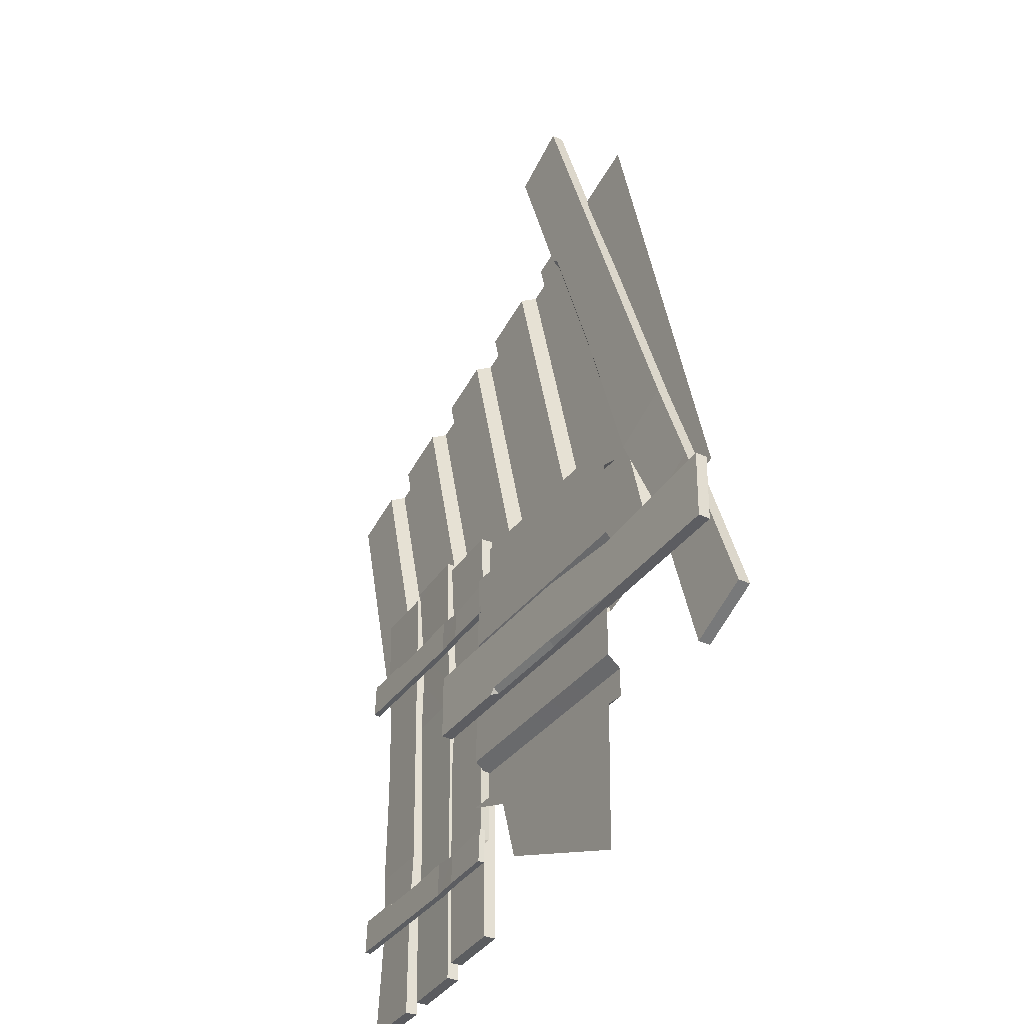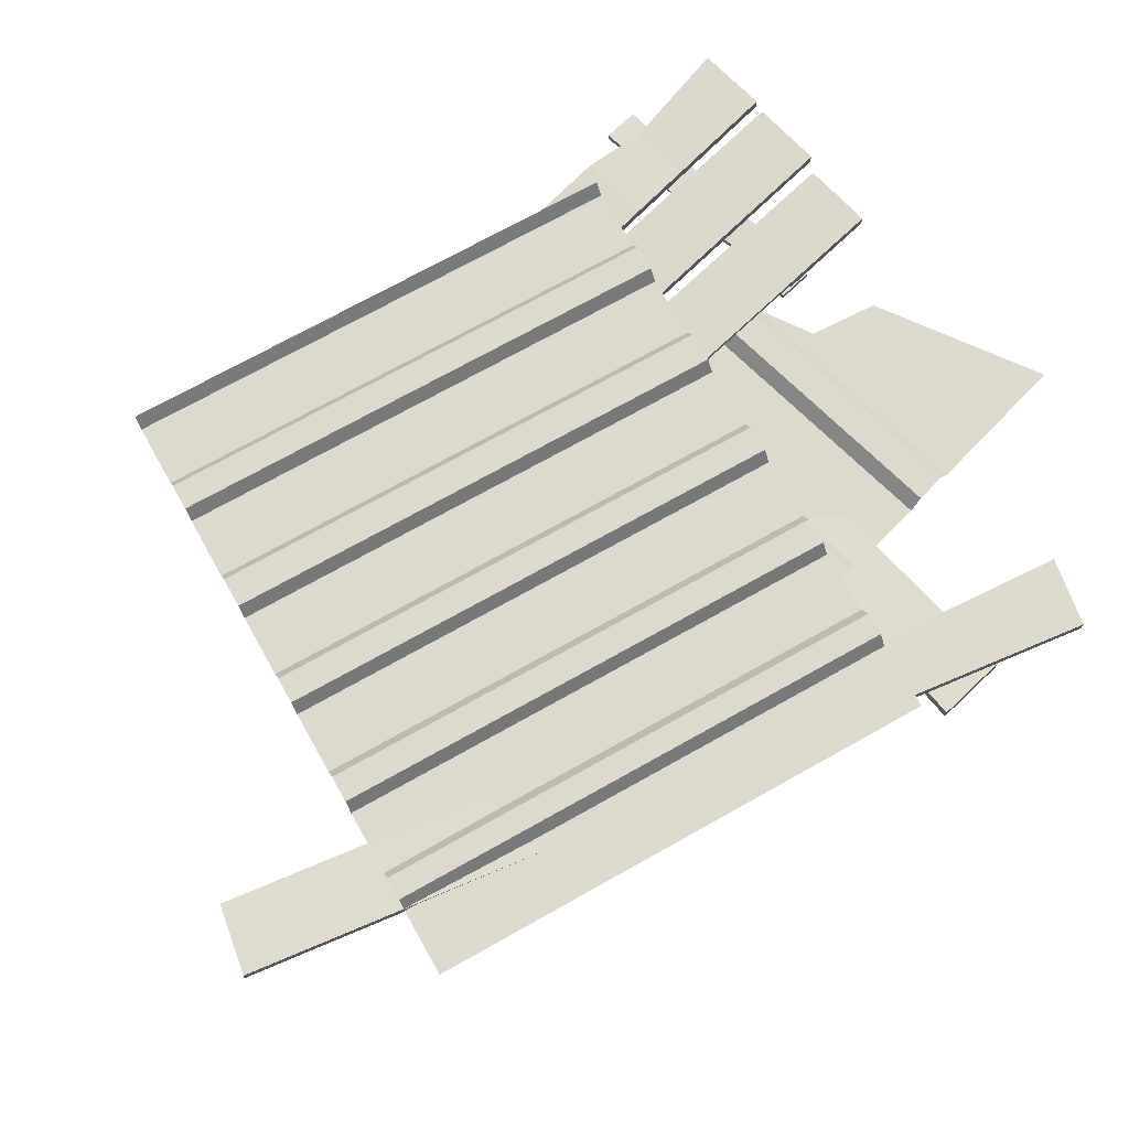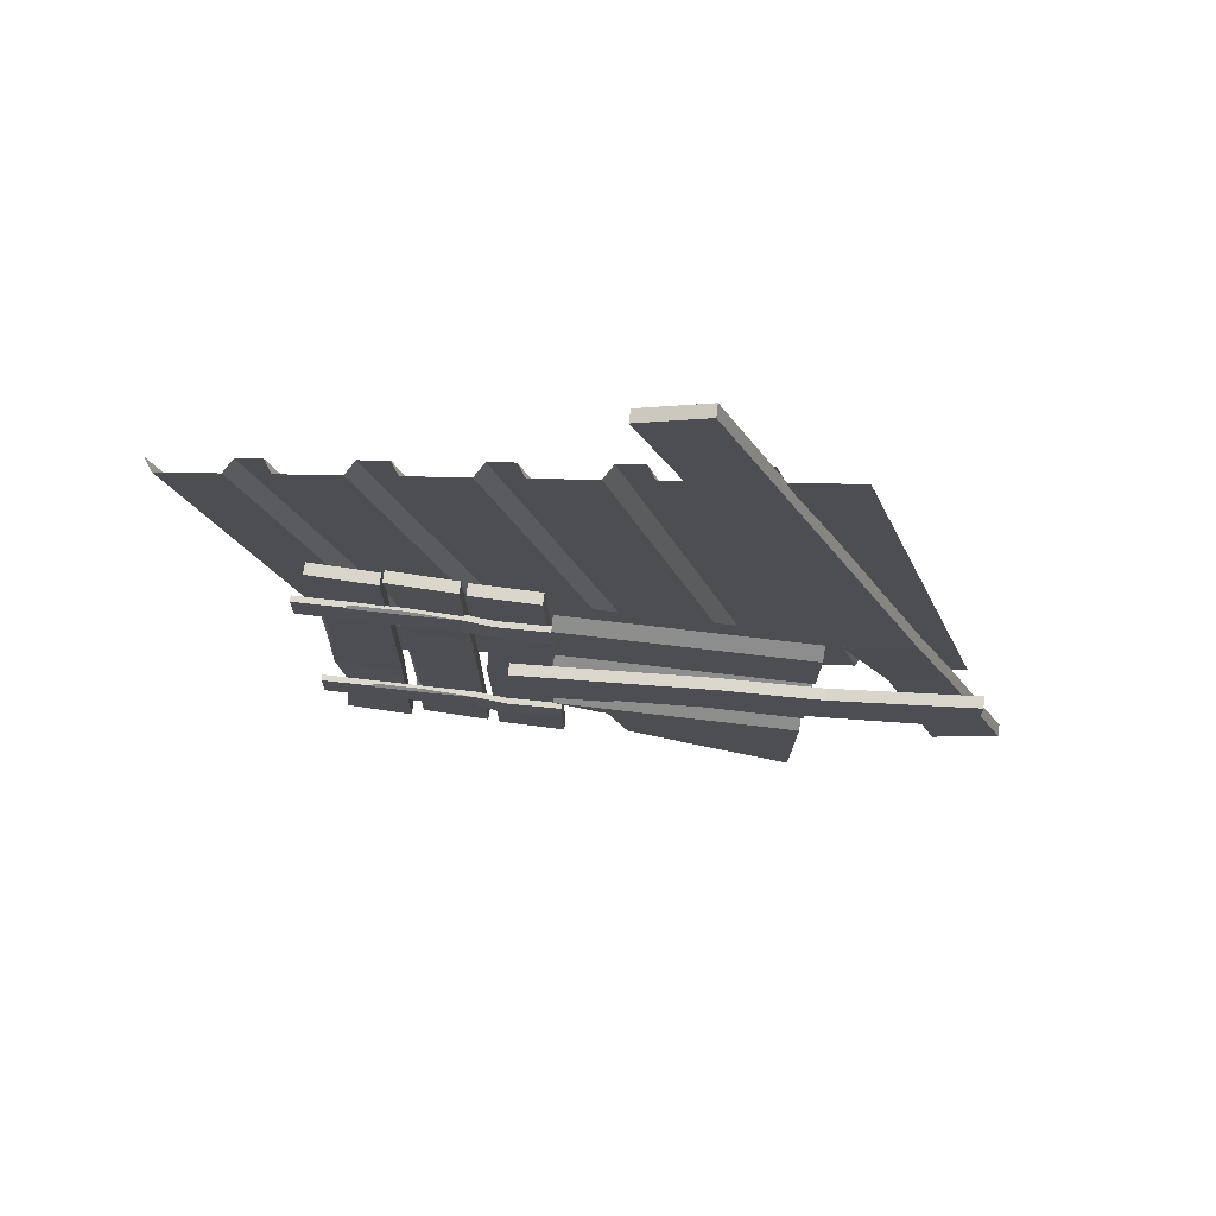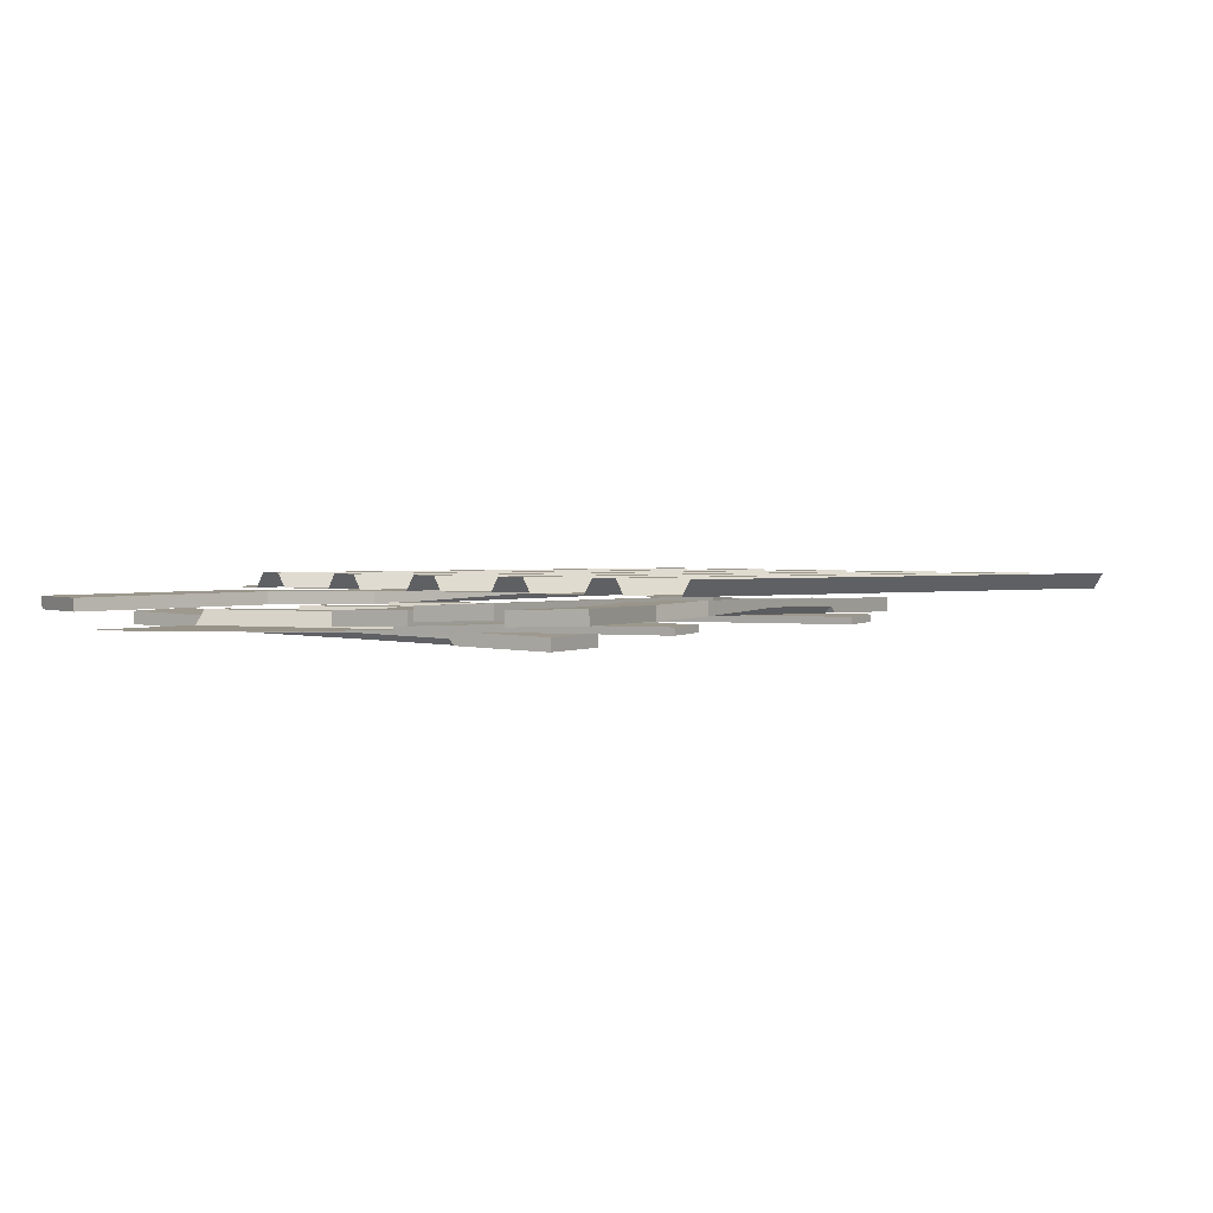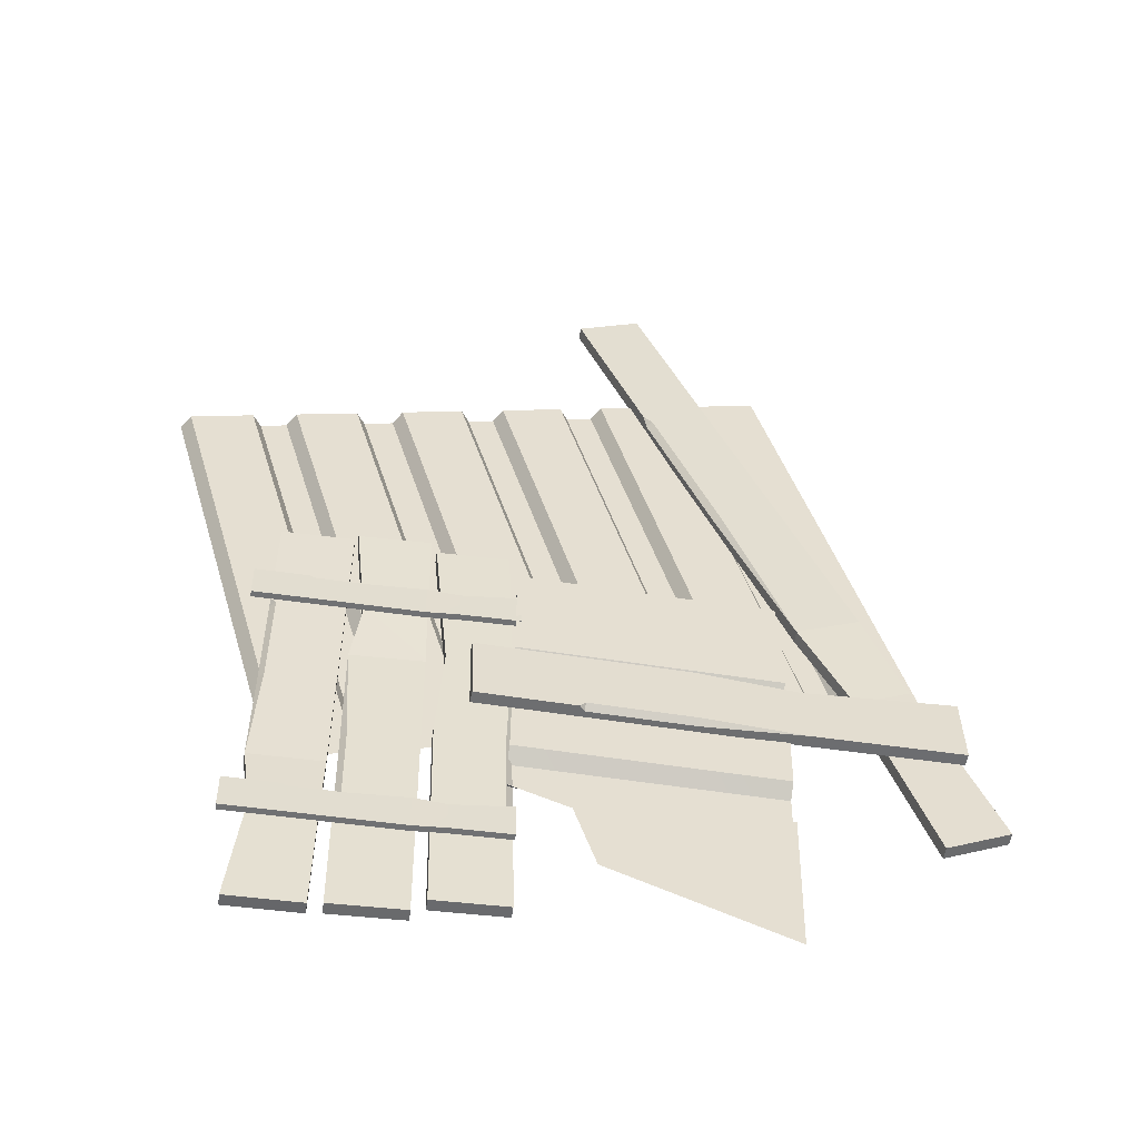
<metadata>
{"format":"obj","ext":"obj","renderer":"f3d","projection":"perspective","resolution":1024,"background":"white","views":[{"elev":-34.4,"azim":-120.1,"up":"+Y"},{"elev":71.6,"azim":-134.9,"up":"+Z"},{"elev":73.8,"azim":-173.5,"up":"+Y"},{"elev":1.5,"azim":31.2,"up":"+Z"},{"elev":-53.1,"azim":170.8,"up":"+Y"}]}
</metadata>
<code>
o Debris_Pile.001_Cube.099
v -137.2 -53.99 -18.6
v -166.7 -40.17 -18.41
v -137.3 -54.25 -12.04
v -166.7 -40.43 -11.85
v -75.51 94.1 -17.61
v -72.74 92.64 -14.55
v -34.8 187.6 -15.84
v -36.83 182.5 -12.85
v -39.61 183.9 -15.91
v -71.65 198.7 -15.58
v -107.6 108.8 -17.28
v -36.87 182.3 -9.372
v -72.78 92.45 -11.07
v -107.6 108.5 -10.72
v -71.72 198.3 -9.016
v -145.4 14.16 -19.08
v -110.5 -1.842 -19.43
v -33.36 294.5 -13.77
v 1.494 278.5 -14.12
v -110.6 -2.195 -12.87
v -145.5 13.81 -12.51
v 1.419 278.1 -7.558
v -33.43 294.1 -7.202
v -206.4 -140 -19.91
v -171.6 -156.1 -20.27
v -171.7 -156.4 -13.71
v -206.5 -140.3 -13.35
v -136.8 -58.42 -2.731
v -10.11 -93.62 -2.731
v 33.07 -105.6 -2.731
v -67.4 -77.7 -2.731
v -24.22 -89.69 -2.731
v -124.7 -61.78 -2.731
v -81.5 -73.78 -2.731
v 28.28 -104.3 -10.07
v -5.252 -94.97 -10.07
v -28.98 -88.37 -10.07
v -62.51 -79.05 -10.07
v -86.23 -72.46 -10.07
v -119.8 -63.14 -10.07
v -141.6 -57.08 -10.07
v -176.9 -47.28 -10.07
v 41.05 -107.8 -2.731
v 92.21 -122 -2.731
v 49.03 -110 -2.731
v 149.5 -138 -2.731
v 106.3 -126 -2.731
v 53.82 -111.4 -10.07
v 87.35 -120.7 -10.07
v 111.1 -127.3 -10.07
v 144.6 -136.6 -10.07
v -61.19 213.5 -2.731
v 65.45 178.3 -2.731
v 108.6 166.3 -2.731
v 8.167 194.2 -2.731
v 51.35 182.2 -2.731
v -49.12 210.1 -2.731
v -5.94 198.1 -2.731
v 103.8 167.6 -10.07
v 70.31 177 -10.07
v 46.59 183.5 -10.07
v 13.06 192.9 -10.07
v -10.67 199.5 -10.07
v -44.2 208.8 -10.07
v -66.02 214.8 -10.07
v -101.3 224.6 -10.07
v 116.6 164.1 -2.731
v 167.8 149.9 -2.731
v 124.6 161.9 -2.731
v 225.1 133.9 -2.731
v 181.9 145.9 -2.731
v 129.4 160.5 -10.07
v 162.9 151.2 -10.07
v 186.6 144.6 -10.07
v 220.2 135.3 -10.07
v 82.45 30.96 -15.24
v 120.7 30.75 -13.78
v 120.9 30.8 -20.34
v 82.69 31.01 -21.8
v 79.77 -236.9 -12.21
v 118 -237.2 -10.76
v 81.09 -64.01 -12.56
v 119.3 -64.3 -11.11
v 118.3 -237.2 -17.32
v 80.02 -236.9 -18.77
v 119.6 -64.32 -17.68
v 81.34 -64.03 -19.13
v 72.91 -231.2 -14.14
v 34.64 -230.4 -14.88
v 34.77 -230.4 -21.44
v 73.03 -231.2 -20.71
v 79.53 24.98 -14.02
v 41.27 25.52 -14.75
v 71.51 -59.48 -14.17
v 38.1 -57.56 -14.81
v 41.39 25.52 -21.32
v 79.66 24.98 -20.58
v 38.22 -57.56 -21.38
v 71.63 -59.48 -20.74
v 80.22 -177.8 -12.33
v 80.64 -122.4 -12.44
v 118.9 -122.7 -10.99
v 118.5 -178.1 -10.88
v 80.89 -122.4 -19.01
v 80.47 -177.8 -18.89
v 115.6 -178.1 -17.56
v 118.6 -178.1 -14.36
v 118.7 -181.2 -17.44
v 119 -122.7 -14.47
v 116.1 -122.7 -17.67
v 75.21 -115.8 -14.1
v 74.06 -173.7 -14.12
v 35.79 -173 -14.85
v 36.95 -115 -14.83
v 74.18 -173.7 -20.69
v 75.34 -115.8 -20.67
v 40.14 -115.1 -21.34
v 37.02 -115 -18.34
v 35.86 -173 -18.36
v 38.98 -173 -21.36
v 35.86 -176 -21.42
v 81.77 -30.6 -14.32
v 114.2 -30.71 -12.97
v 82.02 -30.56 -20.88
v 114.5 -30.66 -19.53
v 125.3 -240.9 -13.31
v 163.6 -240.6 -12.19
v 163.8 -240.8 -18.76
v 125.5 -241 -19.87
v 122.5 27.02 -14.16
v 160.7 27.35 -13.05
v 123.9 -145.9 -12.01
v 162.2 -145.5 -10.9
v 160.9 27.27 -19.61
v 122.7 26.94 -20.73
v 162.4 -145.6 -17.46
v 124.1 -145.9 -18.57
v 123 -32.07 -13.42
v 123.4 -87.48 -12.73
v 161.7 -87.15 -11.62
v 161.2 -31.74 -12.31
v 123.6 -87.56 -19.3
v 123.2 -32.15 -19.99
v 158.3 -31.85 -18.97
v 161.3 -31.78 -15.79
v 161.4 -28.74 -18.92
v 161.8 -87.2 -15.1
v 158.8 -87.26 -18.28
v 124.6 -179.3 -13.28
v 157.1 -179.2 -12.22
v 124.8 -179.4 -19.84
v 157.3 -179.3 -18.78
v 35.03 -30.21 -22.08
v 35.14 -10.75 -21.34
v 35.11 -10.63 -24.67
v 35 -30.08 -25.41
v 171.3 -31.57 -20.54
v 171.4 -12.11 -19.8
v 83.33 -30.9 -20.72
v 83.48 -11.44 -19.98
v 171.4 -11.99 -23.14
v 171.3 -31.44 -23.87
v 83.49 -11.32 -23.32
v 83.34 -30.77 -24.05
v 141.2 -31.34 -20.6
v 113 -31.12 -20.66
v 113.2 -11.67 -19.92
v 141.4 -11.88 -19.86
v 113 -31 -23.99
v 141.2 -31.21 -23.94
v 141.4 -13.32 -23.26
v 141.4 -11.82 -21.63
v 142.9 -11.77 -23.2
v 113.2 -11.6 -21.69
v 113.2 -13.11 -23.32
v 66.34 -30.55 -21.61
v 66.39 -14.03 -20.92
v 66.32 -30.42 -24.95
v 66.37 -13.91 -24.26
v 35.03 -187.8 -22.08
v 35.14 -168.4 -21.34
v 35.11 -168.2 -24.67
v 35 -187.7 -25.41
v 171.3 -189.2 -20.54
v 171.4 -169.7 -19.8
v 83.33 -188.5 -20.72
v 83.48 -169.1 -19.98
v 171.4 -169.6 -23.14
v 171.3 -189.1 -23.87
v 83.49 -168.9 -23.32
v 83.34 -188.4 -24.05
v 141.2 -188.9 -20.6
v 113 -188.7 -20.66
v 113.2 -169.3 -19.92
v 141.4 -169.5 -19.86
v 113 -188.6 -23.99
v 141.2 -188.8 -23.94
v 141.4 -170.9 -23.26
v 141.4 -169.4 -21.63
v 142.9 -169.4 -23.2
v 113.2 -169.2 -21.69
v 113.2 -170.7 -23.32
v 66.34 -188.2 -21.61
v 66.39 -171.6 -20.92
v 66.32 -188 -24.95
v 66.37 -171.5 -24.26
v 60.36 -64.91 -28.74
v 59.38 -103.2 -29.5
v 59.17 -103 -36.06
v 60.16 -64.77 -35.3
v -187.5 -56.76 -20.71
v -188.3 -95.02 -21.48
v -105.8 -65.29 -23.47
v -107.9 -98.69 -24.1
v -188.5 -94.89 -28.04
v -187.7 -56.63 -27.27
v -108.1 -98.55 -30.67
v -106.1 -65.15 -30.04
v -51.33 -61.92 -25.13
v 4.76 -63.42 -26.94
v 3.775 -101.7 -27.71
v -52.31 -100.2 -25.9
v 4.553 -63.29 -33.51
v -51.53 -61.78 -31.7
v -52.44 -96.98 -32.4
v -52.42 -100.1 -29.4
v 3.665 -101.6 -31.21
v 3.647 -98.48 -34.21
v 6.533 -101.6 -34.37
v 39.28 -147.9 -18.06
v 37.01 16.96 -18.06
v 38.04 -57.61 -18.06
v 37.26 -1.407 -18.06
v 39.06 -132.2 -18.06
v 38.29 -75.97 -18.06
v 37.35 -7.602 -25.22
v 37.95 -51.24 -25.22
v 38.37 -82.12 -25.22
v 38.97 -125.8 -25.22
v -98.31 -149.8 -18.06
v -99.64 -52.84 -25.22
v -100.6 15.25 -18.06
v -99.55 -59.12 -18.06
v -100.3 -2.918 -18.06
v -98.53 -133.5 -18.06
v -99.31 -77.29 -18.06
v -100.2 -9.198 -25.22
v -98.62 -127.2 -25.22
v -99.22 -83.57 -25.22
v 39.36 -154.2 -25.22
v -96.55 -236.4 -25.22
v 8.796 -165 -25.22
v -98.22 -156.1 -25.22
v -3.528 -148.5 -18.06
v -5.544 -1.877 -18.06
v -4.519 -76.38 -18.06
v -5.458 -8.099 -25.22
v -4.434 -82.58 -25.22
v -4.858 -51.74 -25.22
v -5.795 16.43 -18.06
v -4.771 -58.08 -18.06
v -3.747 -132.6 -18.06
v -3.834 -126.2 -25.22
v -3.442 -154.8 -25.22
v -2.811 -200.7 -25.22
f 7 9 10
f 23 19 18
f 21 2 4
f 24 1 25
f 14 16 21
f 13 17 6
f 12 14 13
f 6 17 5
f 23 10 15
f 27 25 26
f 9 7 8
f 12 8 7
f 15 22 23
f 5 16 11
f 6 12 13
f 1 20 3
f 8 5 9
f 2 17 1
f 21 13 14
f 4 20 21
f 4 24 27
f 25 3 26
f 11 15 10
f 11 9 5
f 27 3 4
f 82 123 122
f 125 87 124
f 76 124 122
f 76 78 79
f 123 86 125
f 87 110 104
f 102 82 101
f 85 81 80
f 109 83 102
f 111 99 94
f 94 114 111
f 89 91 88
f 121 120 115
f 93 94 92
f 99 96 97
f 99 92 94
f 97 93 92
f 96 95 93
f 109 103 107
f 105 80 100
f 87 101 82
f 108 107 103
f 100 104 105
f 105 106 108
f 102 100 103
f 80 103 100
f 106 107 108
f 109 110 86
f 106 109 107
f 104 106 105
f 113 119 121
f 95 118 114
f 88 115 112
f 117 115 120
f 115 111 112
f 117 99 116
f 114 112 111
f 88 113 89
f 117 118 98
f 119 120 121
f 117 119 118
f 114 119 113
f 77 125 78
f 122 87 82
f 79 125 124
f 76 123 77
f 150 132 149
f 137 152 151
f 151 126 149
f 126 128 127
f 150 136 133
f 148 137 142
f 132 140 139
f 130 134 135
f 133 147 140
f 145 140 147
f 130 143 138
f 139 137 132
f 141 145 146
f 142 138 143
f 146 144 143
f 140 138 139
f 130 141 131
f 144 146 145
f 147 136 148
f 144 147 148
f 143 148 142
f 127 152 150
f 137 149 132
f 129 152 128
f 126 150 149
f 159 177 176
f 179 164 178
f 153 178 176
f 153 155 156
f 177 163 179
f 164 175 169
f 167 159 166
f 162 158 157
f 174 160 167
f 174 168 172
f 170 157 165
f 159 169 166
f 173 172 168
f 170 166 169
f 170 171 173
f 166 168 167
f 157 168 165
f 171 172 173
f 174 175 163
f 175 172 171
f 175 170 169
f 154 179 155
f 176 164 159
f 156 179 178
f 153 177 154
f 186 204 203
f 206 191 205
f 180 205 203
f 180 182 183
f 204 190 206
f 191 202 196
f 194 186 193
f 184 188 185
f 201 187 194
f 201 195 199
f 197 184 192
f 191 193 186
f 200 199 195
f 192 196 197
f 197 198 200
f 193 195 194
f 184 195 192
f 198 199 200
f 201 202 190
f 202 199 198
f 196 198 197
f 181 206 182
f 203 191 186
f 183 206 205
f 180 204 181
f 219 218 213
f 213 222 219
f 207 209 210
f 223 229 228
f 212 213 211
f 218 215 216
f 213 216 211
f 216 212 211
f 215 214 212
f 221 227 229
f 214 226 222
f 207 223 220
f 225 223 228
f 220 224 219
f 225 218 224
f 222 220 219
f 207 221 208
f 225 226 217
f 227 228 229
f 228 226 225
f 226 221 222
f 10 18 7
f 18 19 7
f 23 22 19
f 21 16 2
f 24 2 1
f 14 11 16
f 13 20 17
f 12 15 14
f 23 18 10
f 27 24 25
f 19 22 7
f 22 12 7
f 15 12 22
f 5 17 16
f 6 8 12
f 1 17 20
f 8 6 5
f 2 16 17
f 21 20 13
f 4 3 20
f 4 2 24
f 25 1 3
f 11 14 15
f 11 10 9
f 27 26 3
f 82 83 123
f 125 86 87
f 76 79 124
f 76 77 78
f 123 83 86
f 87 86 110
f 102 83 82
f 85 84 81
f 109 86 83
f 111 116 99
f 94 95 114
f 89 90 91
f 115 91 121
f 91 90 121
f 93 95 94
f 99 98 96
f 99 97 92
f 97 96 93
f 96 98 95
f 109 102 103
f 105 85 80
f 87 104 101
f 103 81 108
f 81 84 108
f 100 101 104
f 84 85 108
f 85 105 108
f 102 101 100
f 80 81 103
f 106 110 109
f 104 110 106
f 90 89 121
f 89 113 121
f 95 98 118
f 88 91 115
f 117 116 115
f 115 116 111
f 117 98 99
f 114 113 112
f 88 112 113
f 117 120 119
f 114 118 119
f 77 123 125
f 122 124 87
f 79 78 125
f 76 122 123
f 150 133 132
f 137 136 152
f 151 129 126
f 126 129 128
f 150 152 136
f 148 136 137
f 132 133 140
f 130 131 134
f 133 136 147
f 145 141 140
f 130 135 143
f 139 142 137
f 134 131 146
f 131 141 146
f 142 139 138
f 143 135 146
f 135 134 146
f 140 141 138
f 130 138 141
f 144 145 147
f 143 144 148
f 127 128 152
f 137 151 149
f 129 151 152
f 126 127 150
f 159 160 177
f 179 163 164
f 153 156 178
f 153 154 155
f 177 160 163
f 164 163 175
f 167 160 159
f 162 161 158
f 174 163 160
f 174 167 168
f 170 162 157
f 159 164 169
f 168 158 173
f 158 161 173
f 170 165 166
f 161 162 173
f 162 170 173
f 166 165 168
f 157 158 168
f 175 174 172
f 175 171 170
f 154 177 179
f 176 178 164
f 156 155 179
f 153 176 177
f 186 187 204
f 206 190 191
f 180 183 205
f 180 181 182
f 204 187 190
f 191 190 202
f 194 187 186
f 184 189 188
f 201 190 187
f 201 194 195
f 197 189 184
f 191 196 193
f 195 185 200
f 185 188 200
f 192 193 196
f 188 189 200
f 189 197 200
f 193 192 195
f 184 185 195
f 202 201 199
f 196 202 198
f 181 204 206
f 203 205 191
f 183 182 206
f 180 203 204
f 219 224 218
f 213 214 222
f 207 208 209
f 223 210 229
f 210 209 229
f 212 214 213
f 218 217 215
f 213 218 216
f 216 215 212
f 215 217 214
f 209 208 229
f 208 221 229
f 214 217 226
f 207 210 223
f 225 224 223
f 220 223 224
f 225 217 218
f 222 221 220
f 207 220 221
f 228 227 226
f 226 227 221
f 52 41 65
f 58 31 34
f 30 67 43
f 64 33 57
f 37 56 32
f 63 40 64
f 60 29 53
f 59 30 35
f 63 34 39
f 61 38 62
f 59 36 60
f 28 57 33
f 32 53 29
f 41 66 65
f 70 51 75
f 67 45 43
f 47 74 50
f 44 73 68
f 69 48 45
f 51 74 75
f 73 48 72
f 44 71 47
f 62 31 55
f 52 28 41
f 58 55 31
f 30 54 67
f 64 40 33
f 37 61 56
f 63 39 40
f 60 36 29
f 59 54 30
f 63 58 34
f 61 37 38
f 59 35 36
f 28 52 57
f 32 56 53
f 41 42 66
f 70 46 51
f 67 69 45
f 47 71 74
f 44 49 73
f 69 72 48
f 51 50 74
f 73 49 48
f 44 68 71
f 62 38 31
f 232 256 261
f 231 255 260
f 233 257 255
f 234 254 262
f 235 258 256
f 243 259 261
f 248 258 263
f 241 257 259
f 245 263 262
f 264 240 254
f 265 253 264
f 250 252 264
f 250 254 230
f 262 239 234
f 259 236 237
f 263 238 239
f 261 237 232
f 256 249 246
f 262 240 245
f 255 247 244
f 260 244 242
f 261 246 243
f 264 252 265
f 232 235 256
f 231 233 255
f 233 236 257
f 234 230 254
f 235 238 258
f 243 241 259
f 248 249 258
f 241 247 257
f 245 248 263
f 264 253 240
f 265 251 253
f 250 264 254
f 262 263 239
f 259 257 236
f 263 258 238
f 261 259 237
f 256 258 249
f 262 254 240
f 255 257 247
f 260 255 244
f 261 256 246

</code>
